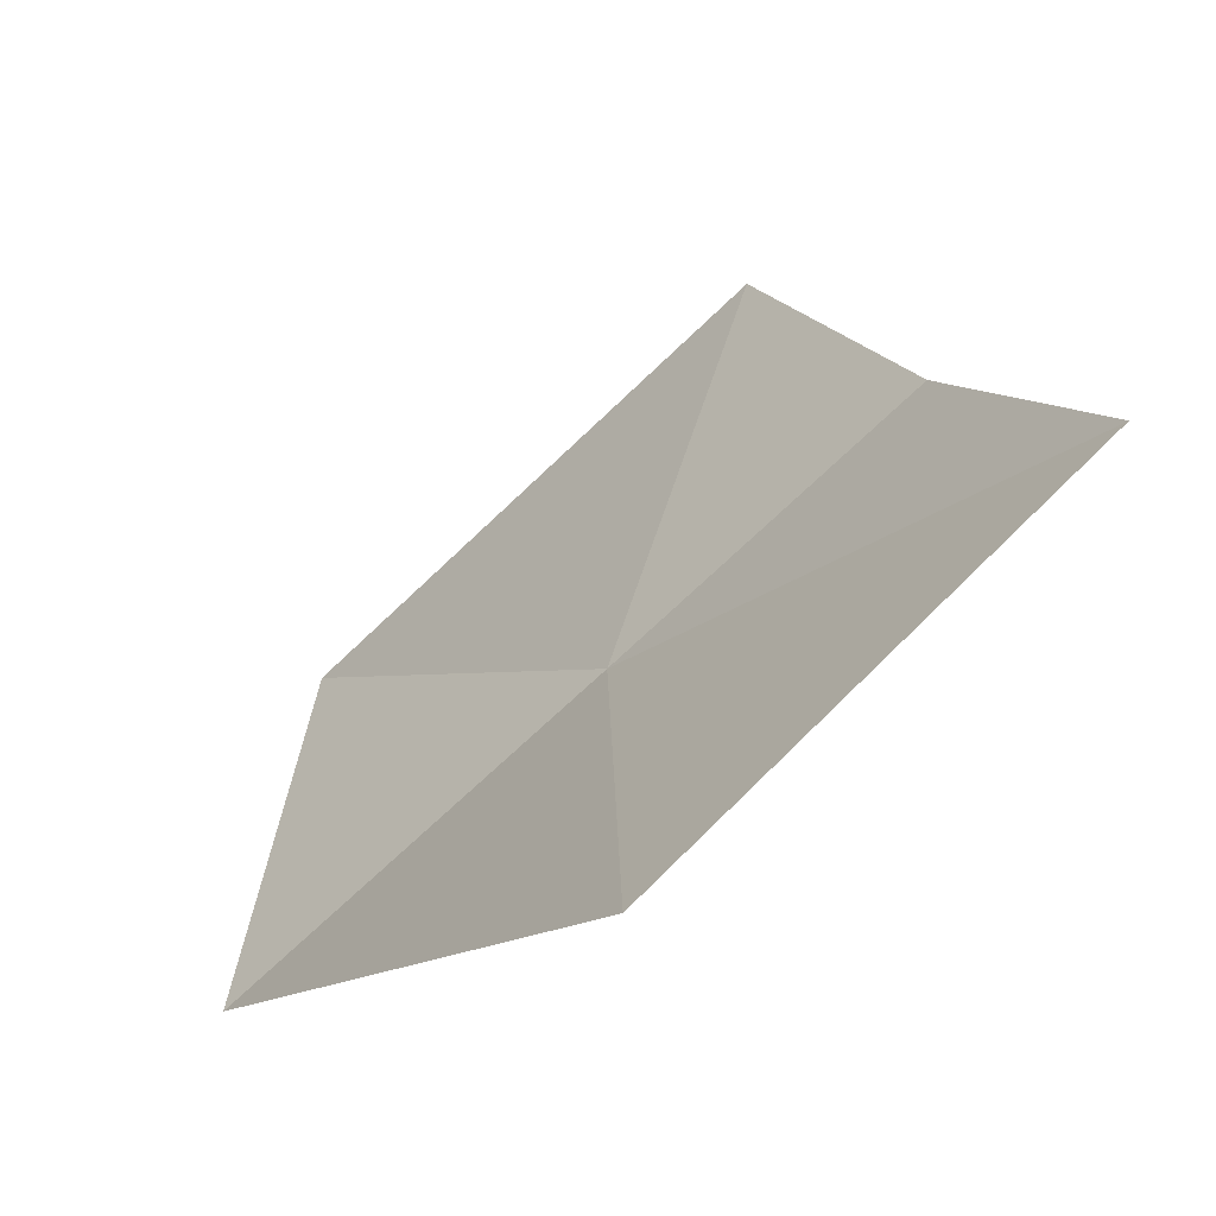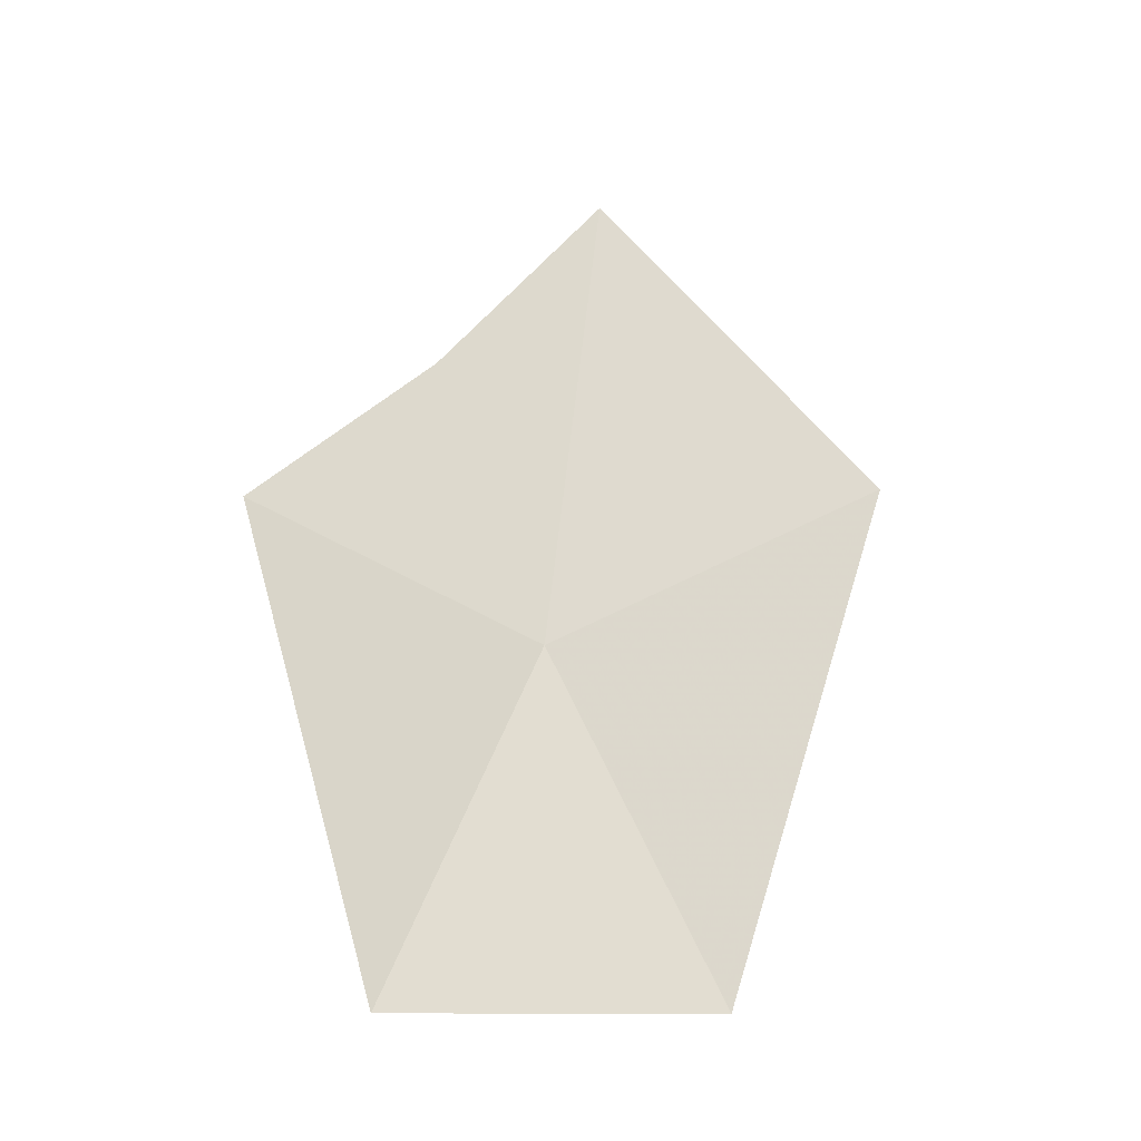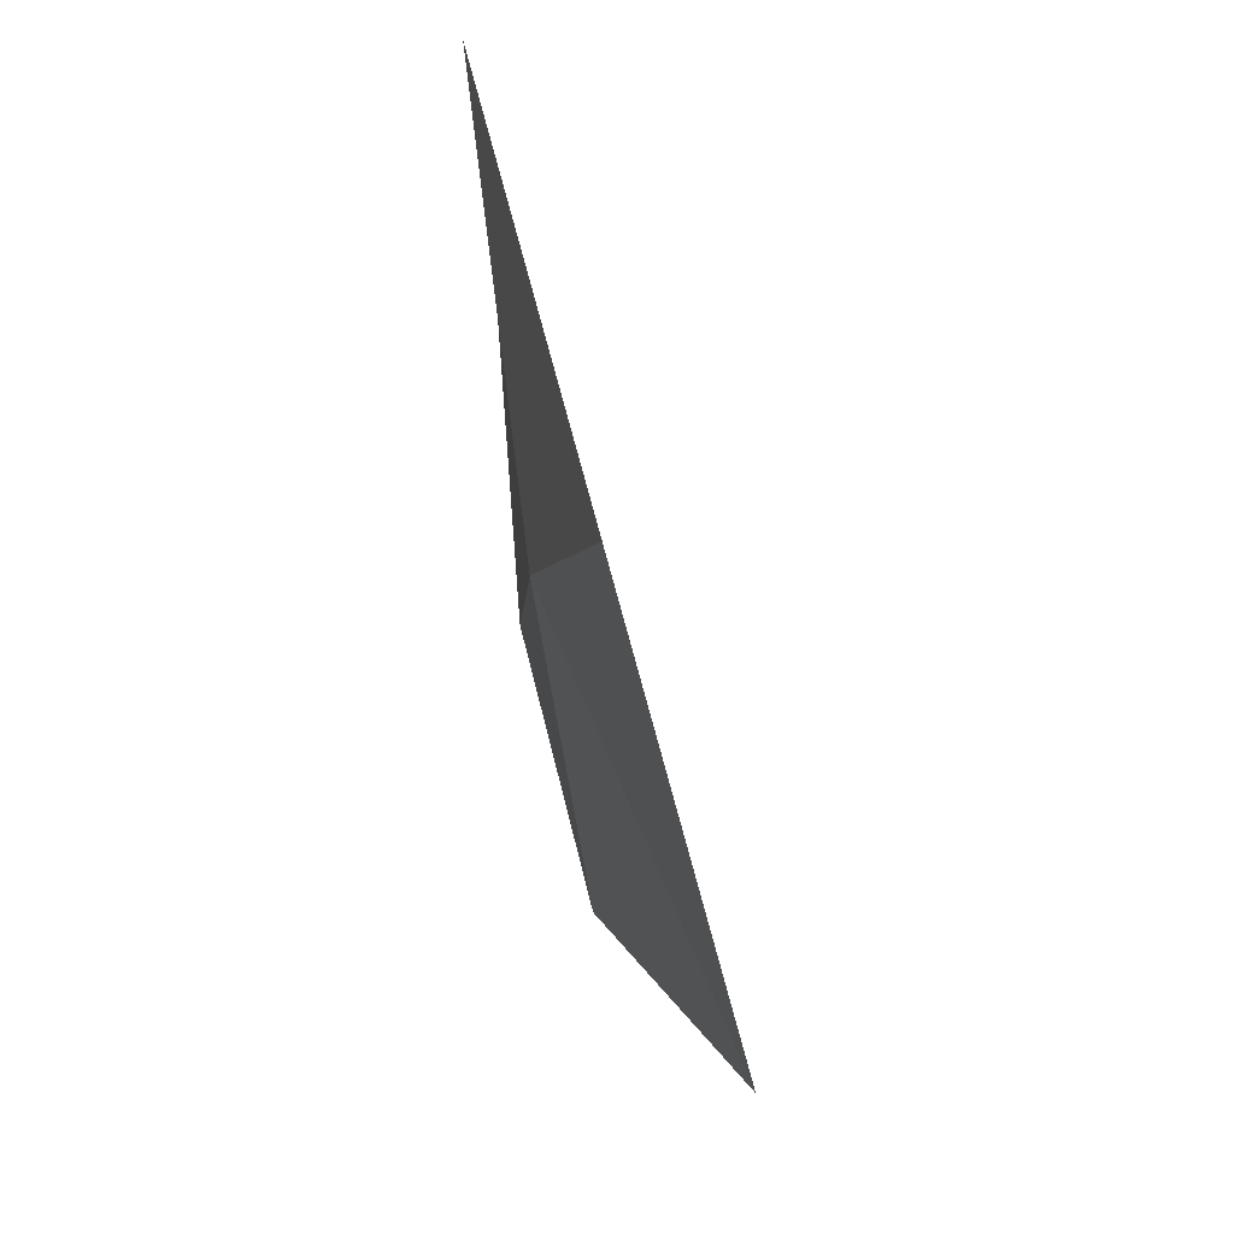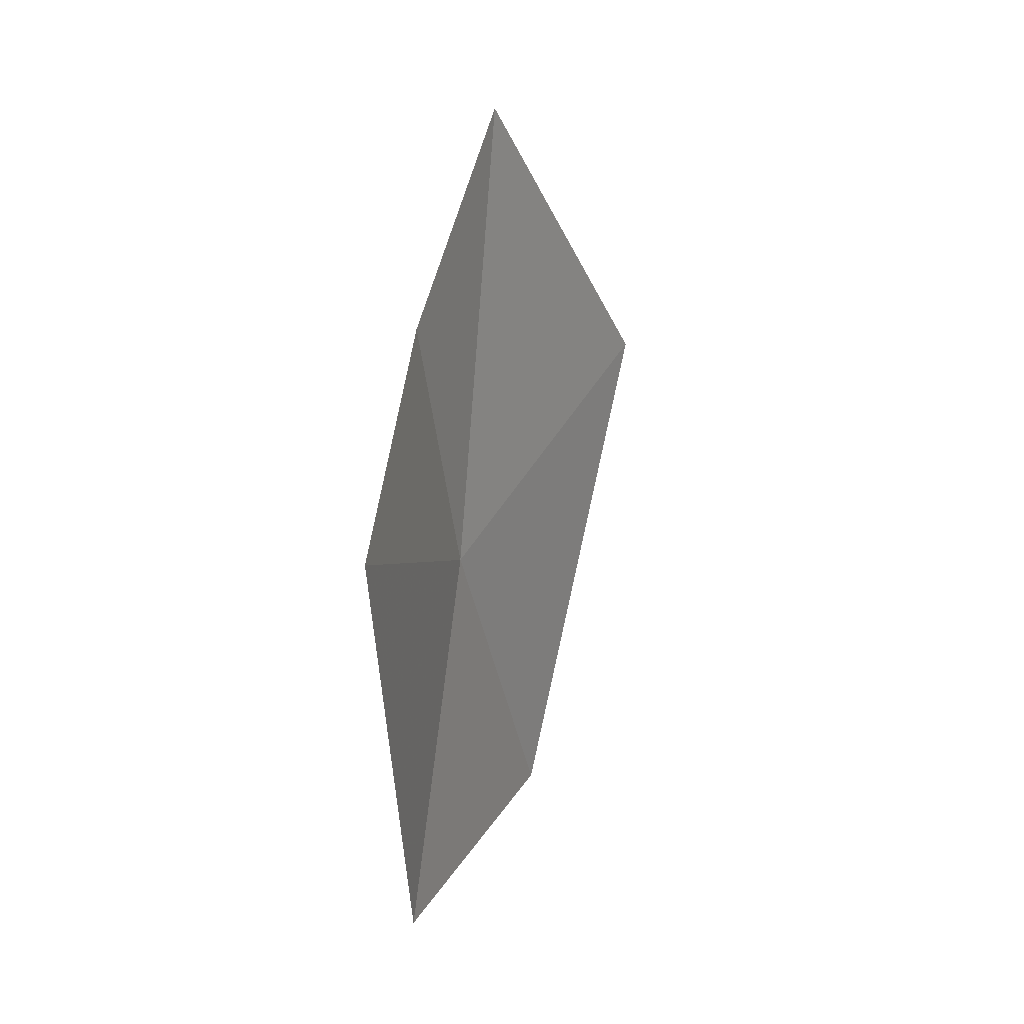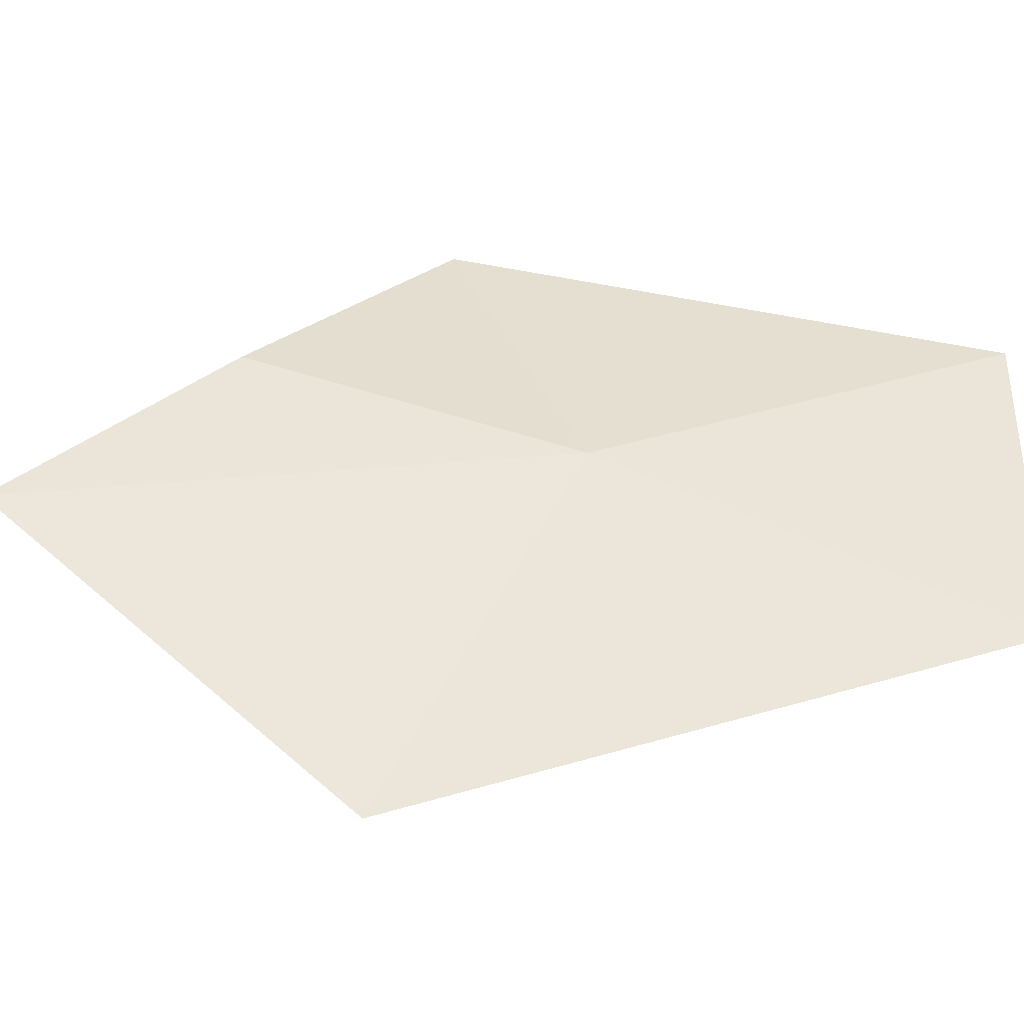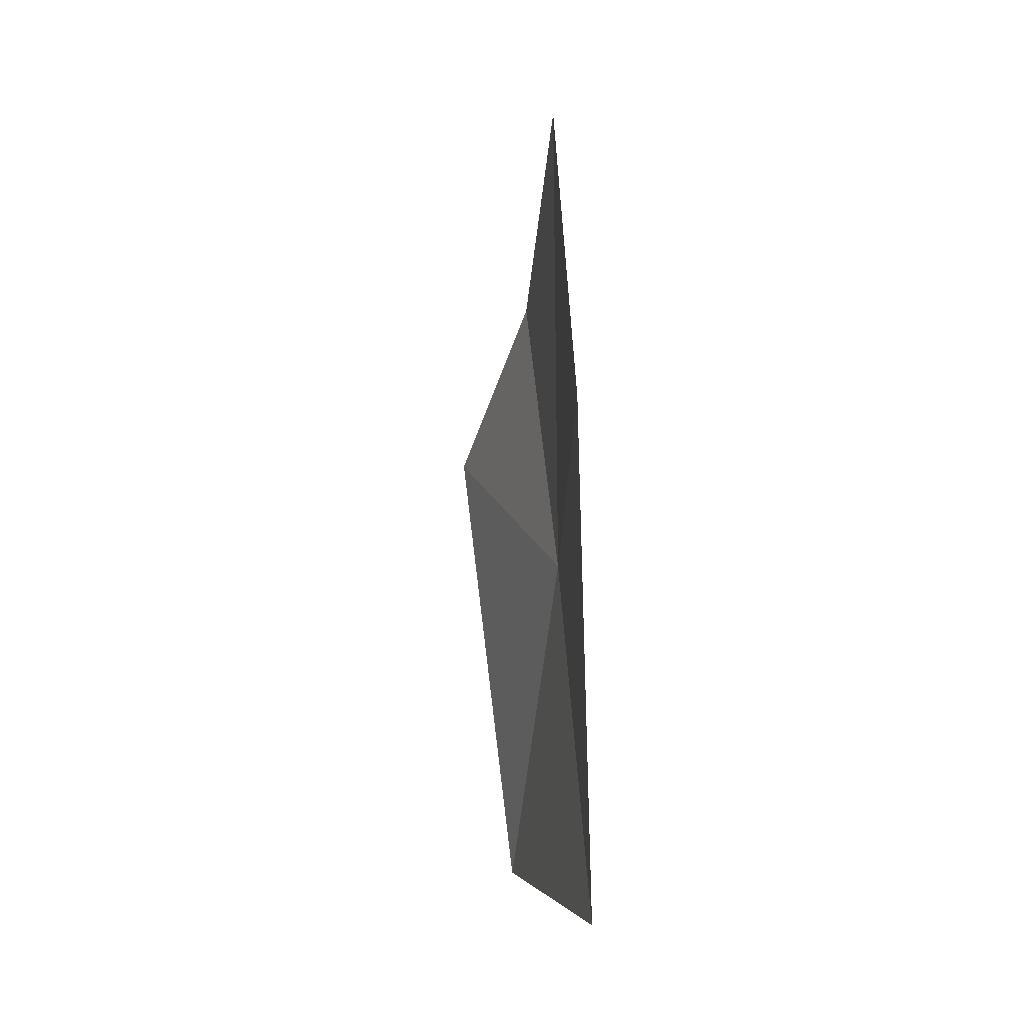
<metadata>
{"format":"obj","ext":"obj","renderer":"f3d","projection":"perspective","resolution":1024,"background":"white","views":[{"elev":-32.2,"azim":-44.3,"up":"+Y"},{"elev":-20.1,"azim":-116.1,"up":"+Z"},{"elev":-27.4,"azim":-179.2,"up":"+Y"},{"elev":21.0,"azim":-171.2,"up":"+Z"},{"elev":-60.6,"azim":87.8,"up":"+Y"},{"elev":-0.0,"azim":-27.6,"up":"+Z"}]}
</metadata>
<code>
v 16.88 7.531 5.945
v 16.93 7.811 6.669
v 16.8 7.413 7.147
v 16.74 7.11 5.064
v 16.51 6.775 6.357
v 16.95 7.926 5.04
v 16.97 8.284 6.233
f 1 2 3
f 1 5 4
f 1 3 5
f 1 4 6
f 1 6 7
f 1 7 2

</code>
